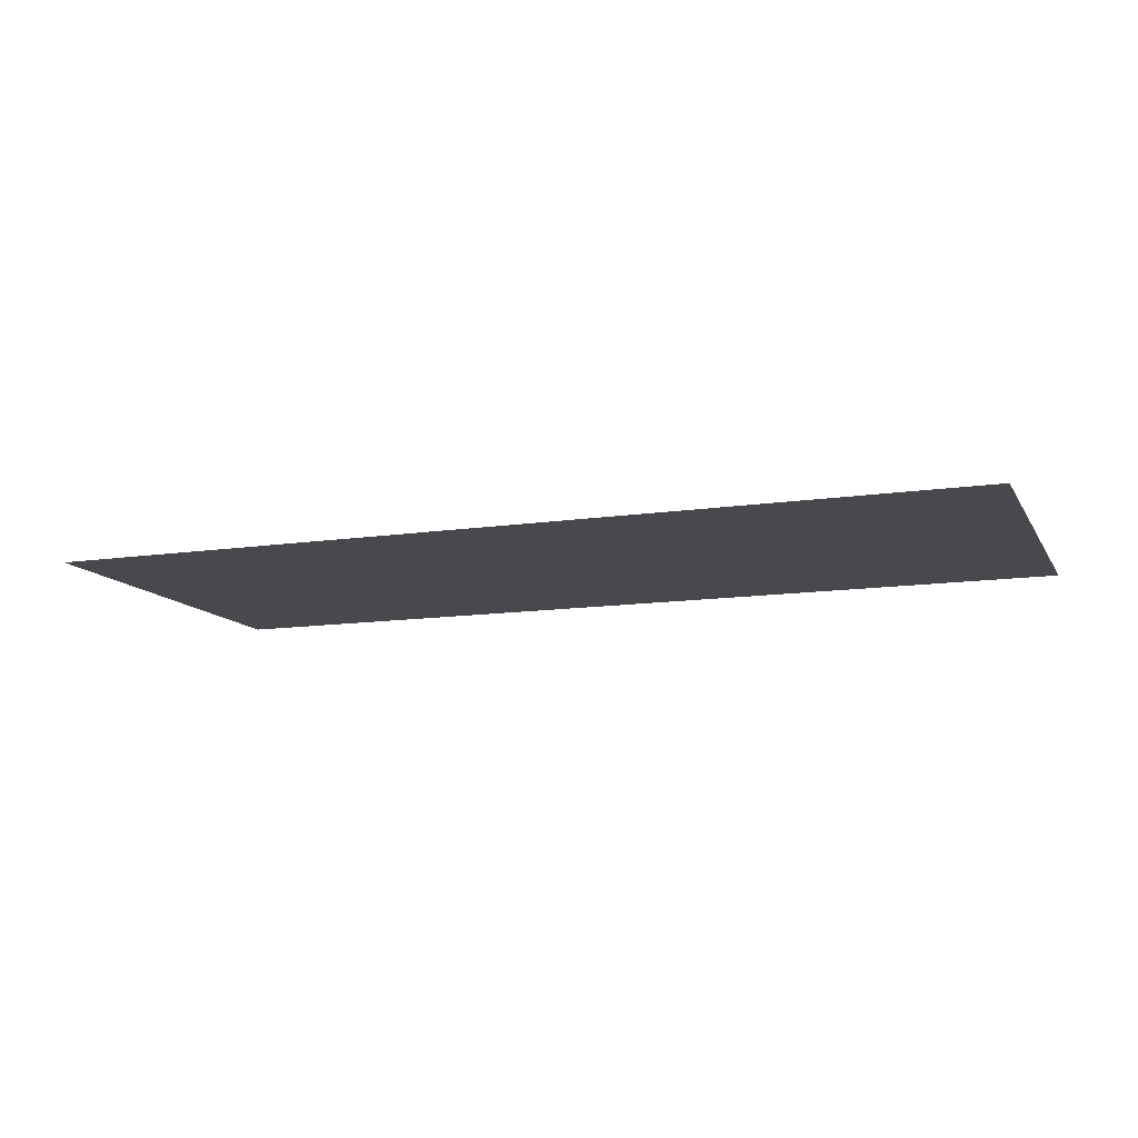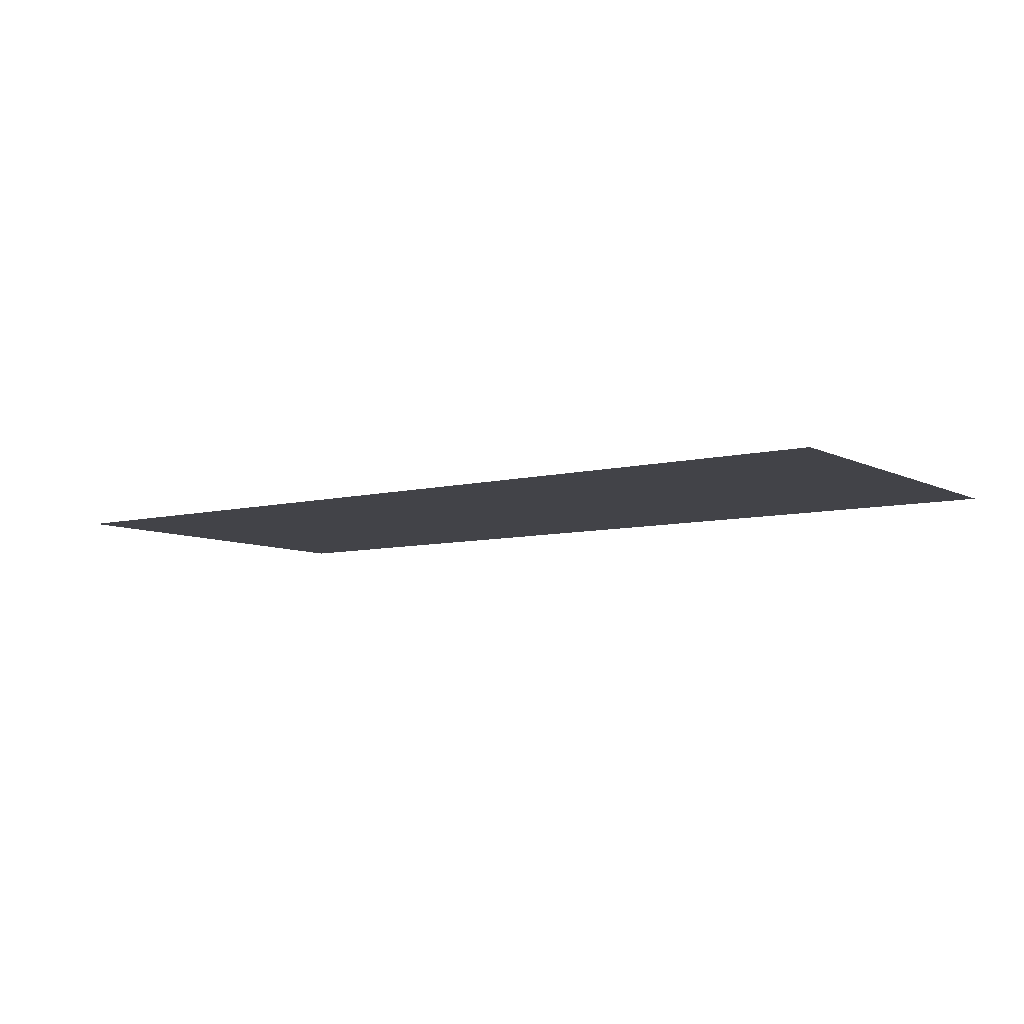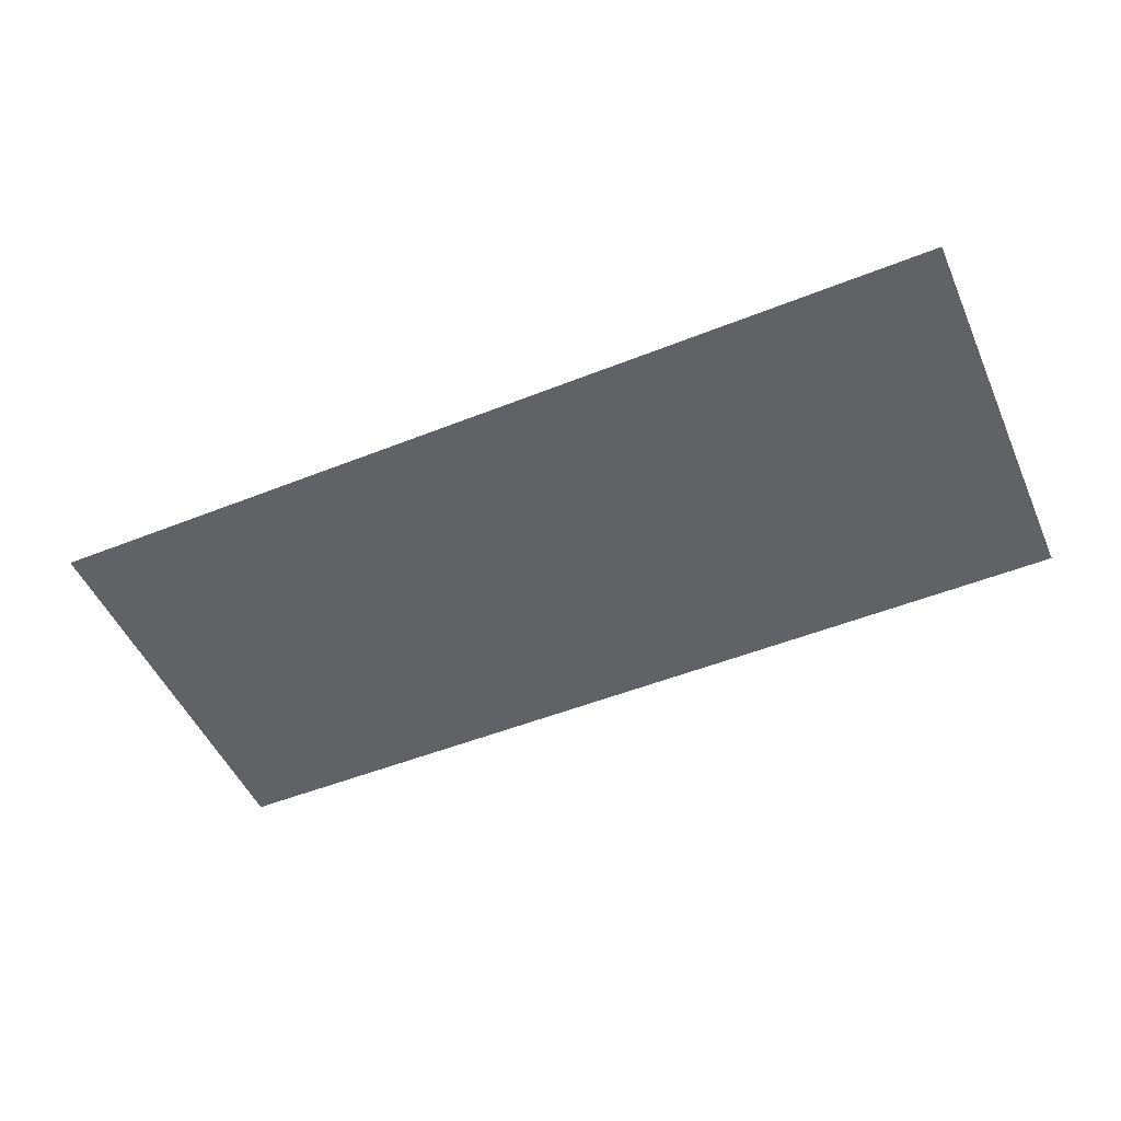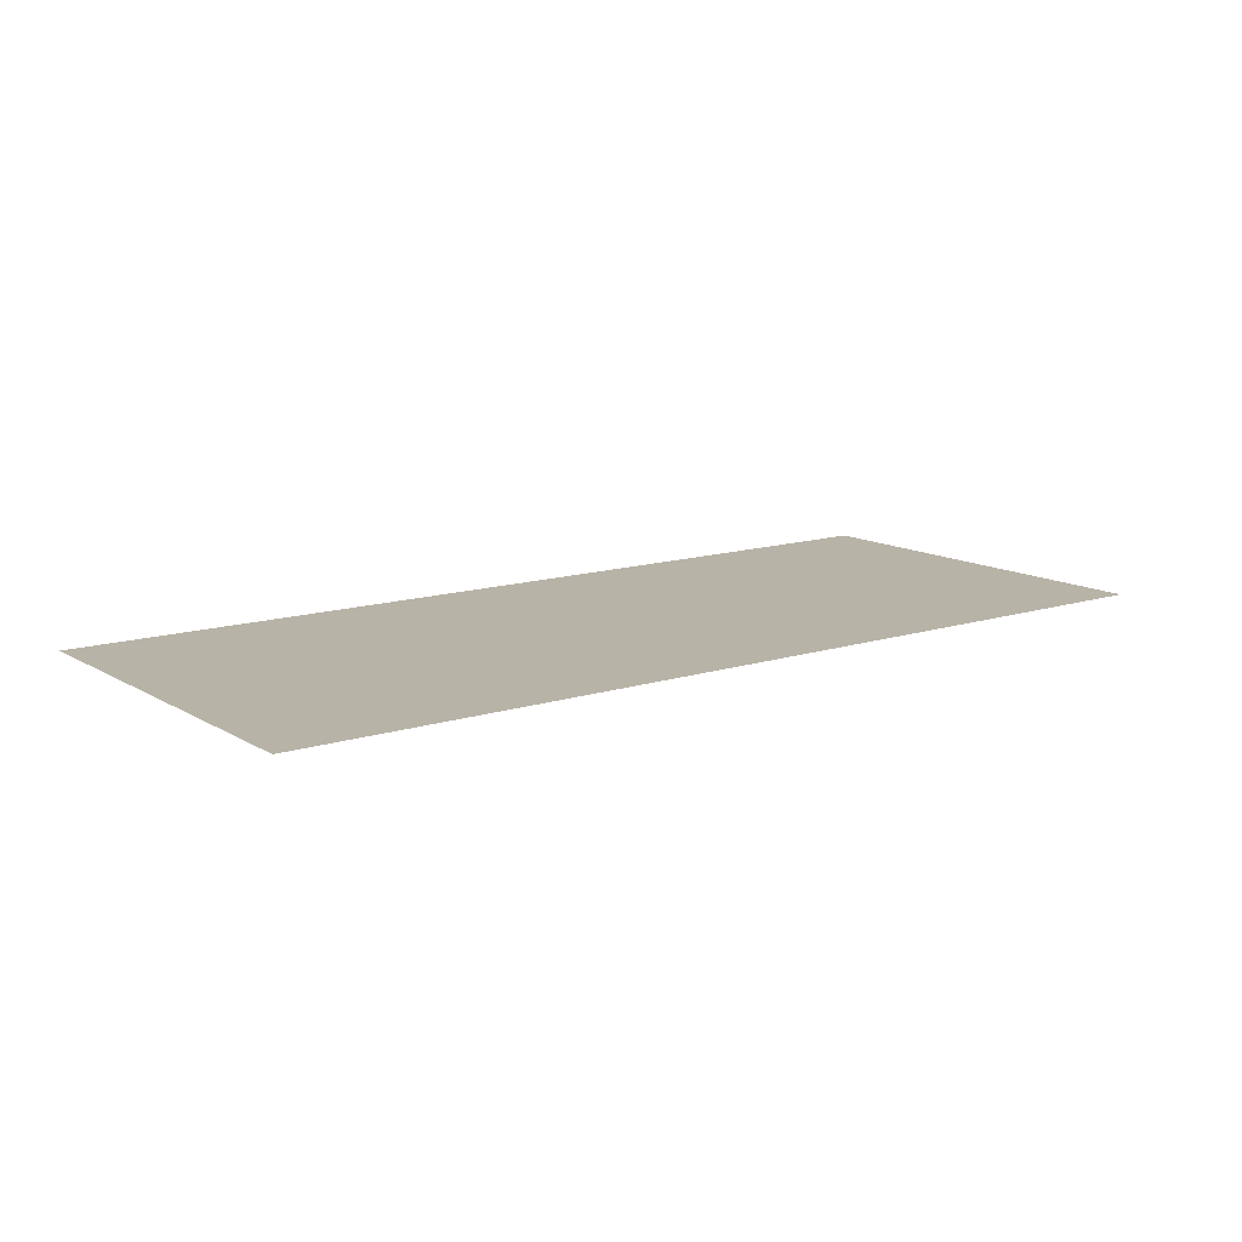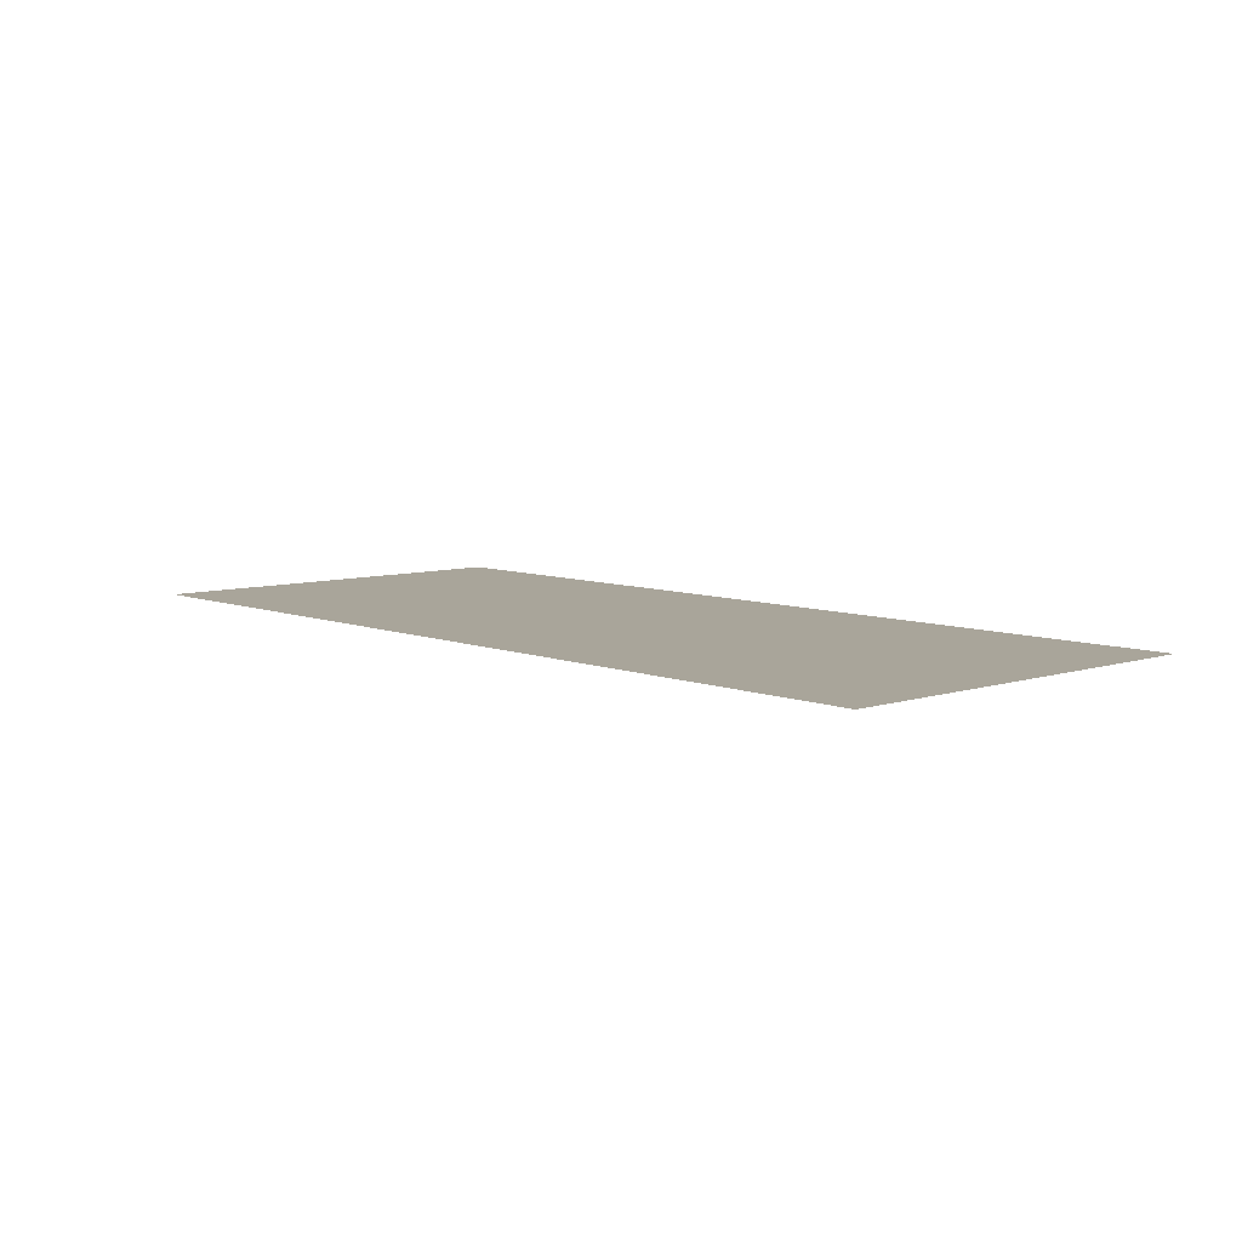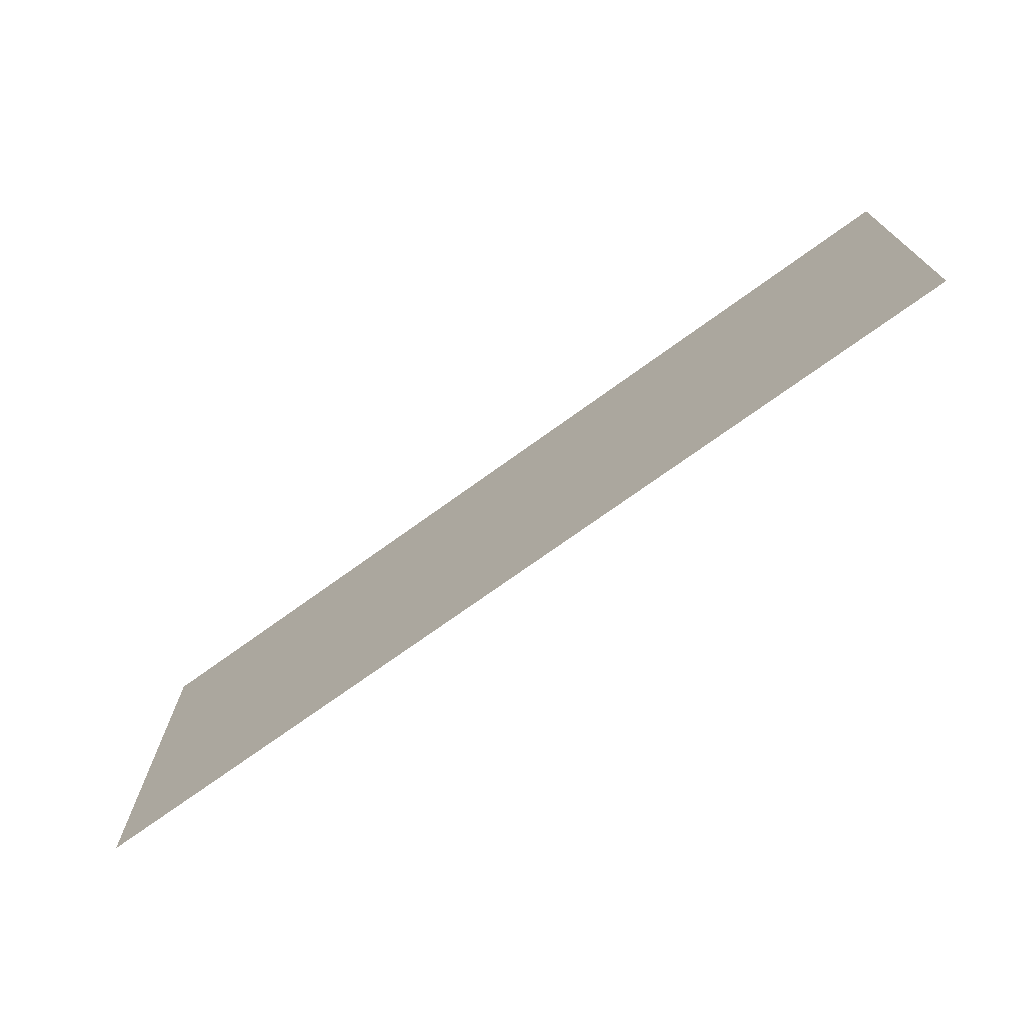
<metadata>
{"format":"obj","ext":"obj","renderer":"f3d","projection":"perspective","resolution":1024,"background":"white","views":[{"elev":-12.1,"azim":-160.3,"up":"+Z"},{"elev":-7.6,"azim":-144.5,"up":"+Z"},{"elev":-50.5,"azim":23.6,"up":"+Z"},{"elev":12.8,"azim":143.3,"up":"+Z"},{"elev":7.5,"azim":47.7,"up":"+Z"},{"elev":-72.6,"azim":35.9,"up":"+Y"}]}
</metadata>
<code>
v  -0.1732 -0.07885 0.3
v  0.1808 -0.07885 0.3
v  -0.1732 0.07315 0.3
v  0.1808 0.07315 0.3
g root_mesh_id44
f 1 2 3
f 2 4 3

</code>
